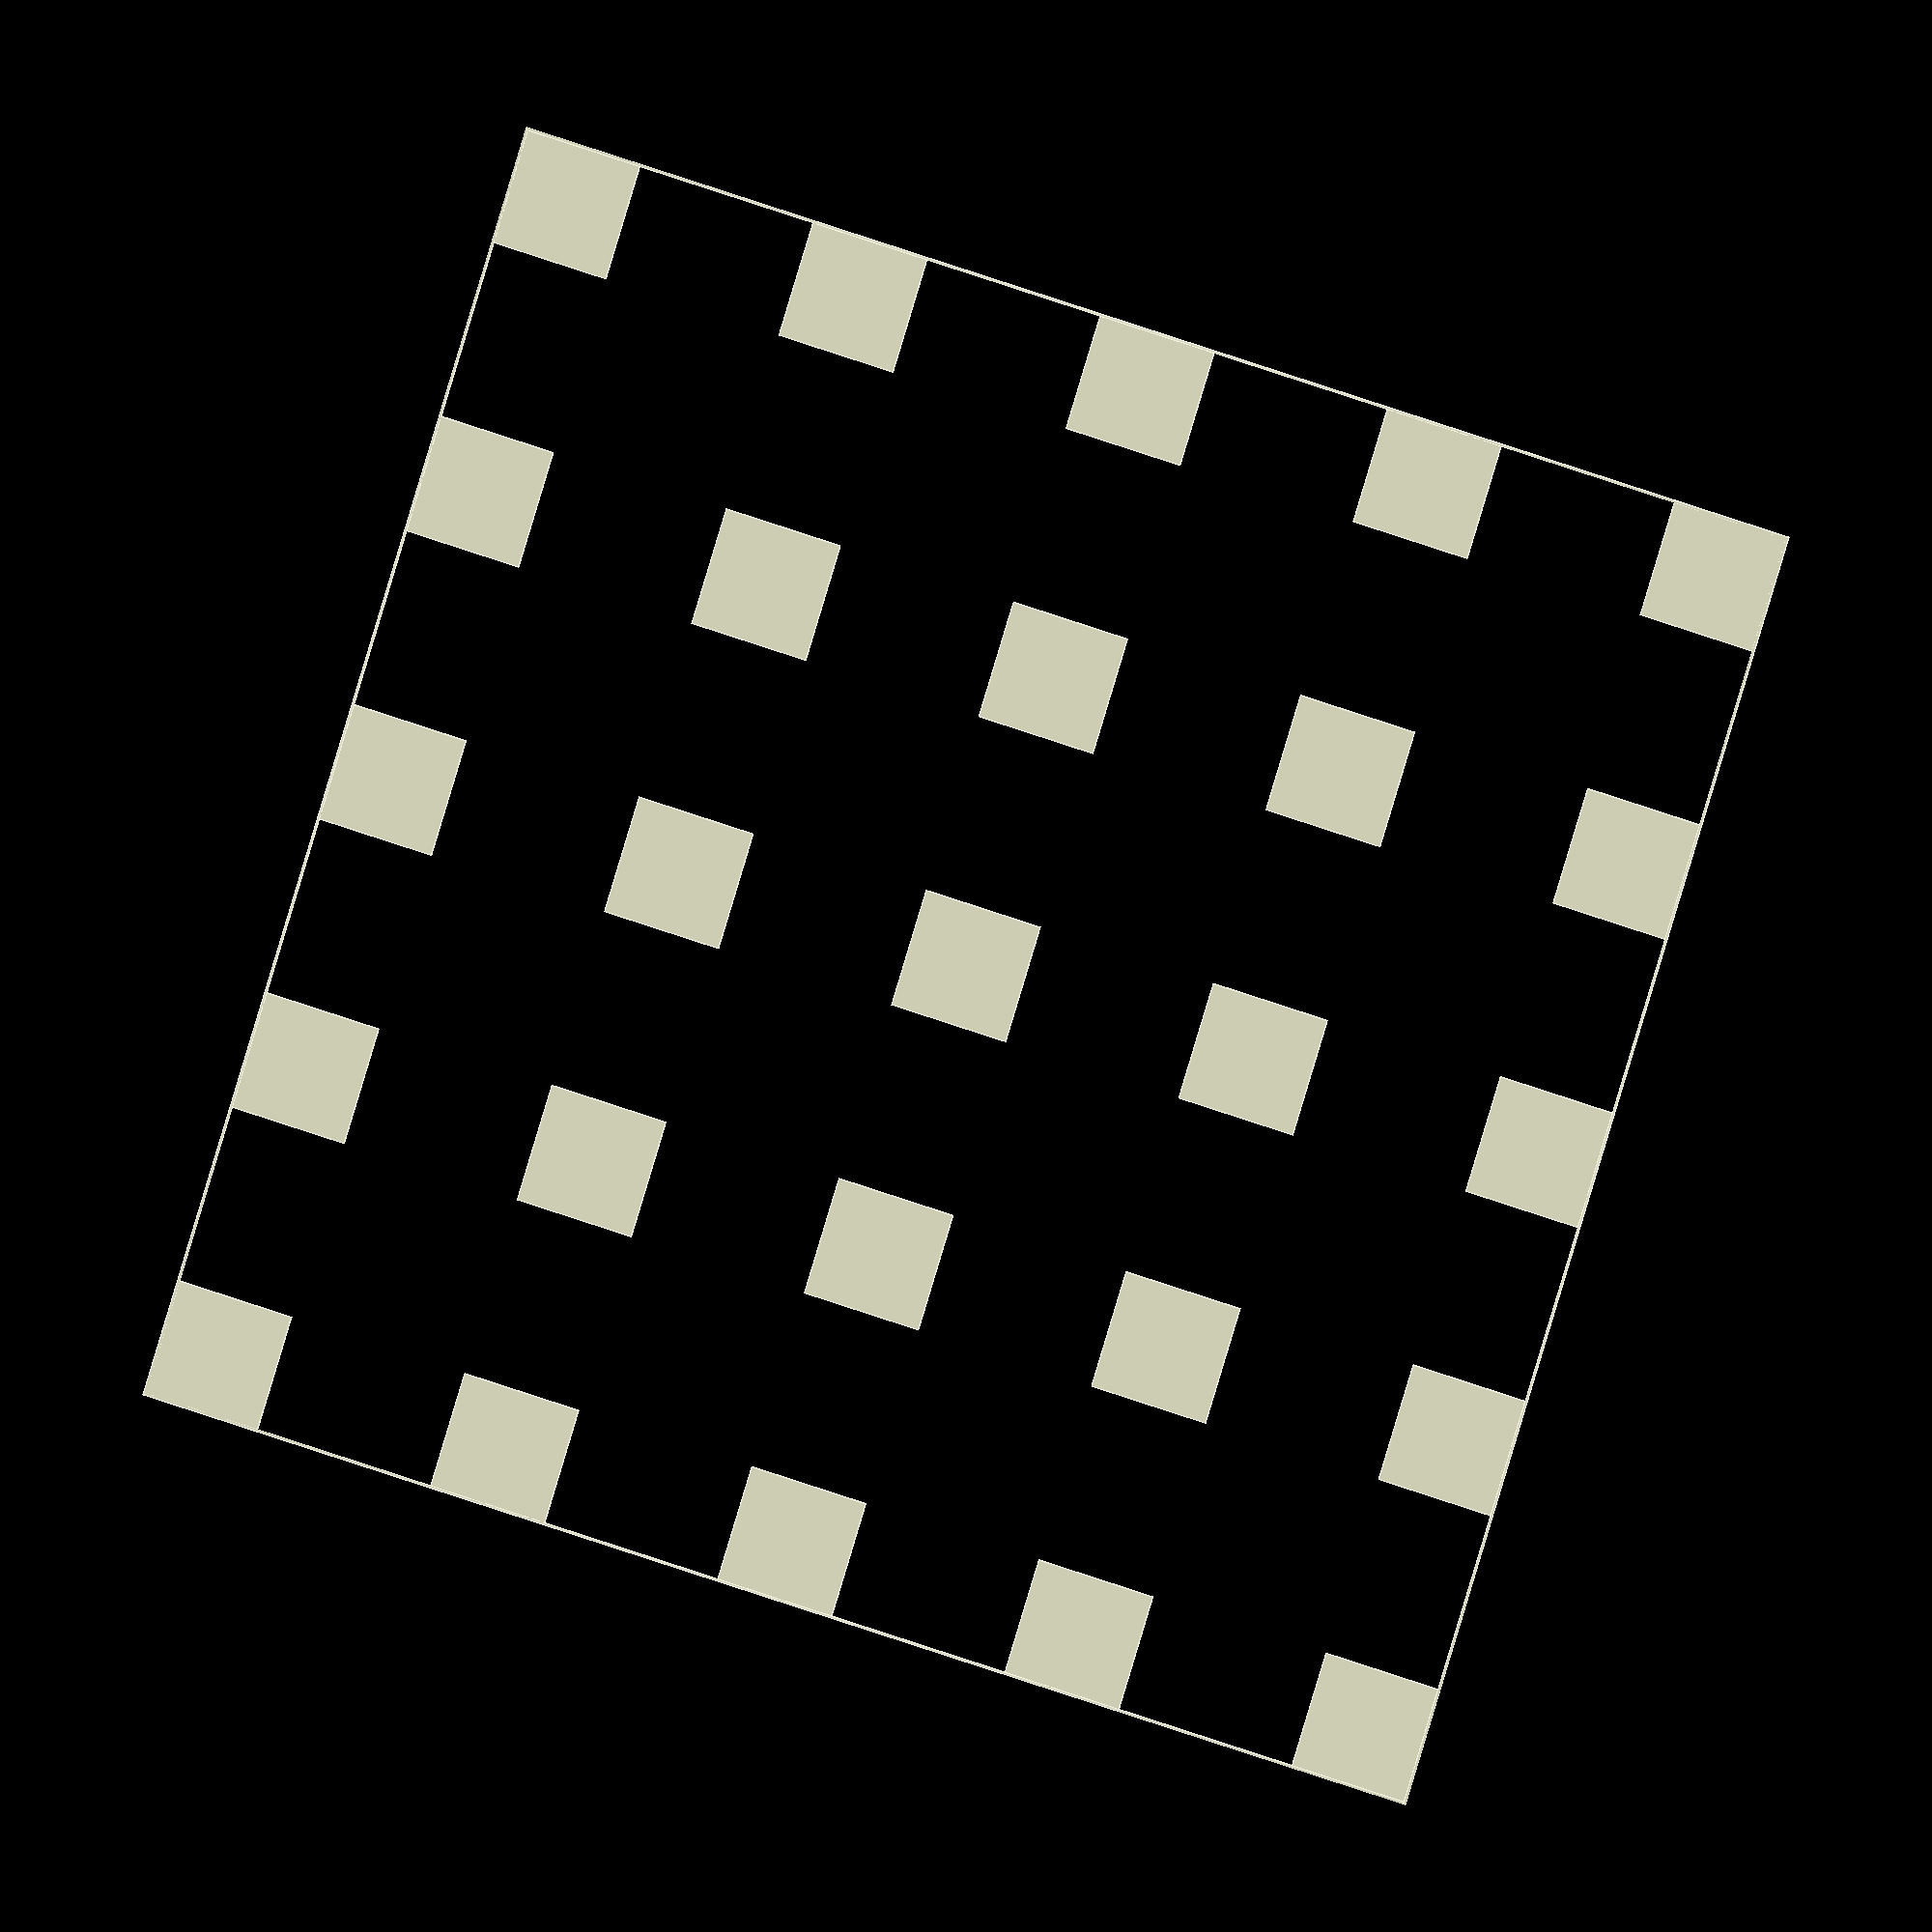
<openscad>
//cube([40, 40, .2]);
//translate([50, 0, 0]) cube([40, 40, .2]);

height = .28;

module legs() {
cube([220, .5, height]);
cube([.5, 220, height]);
}

for (i = [0 : 5 : 20]) {
translate([10*i, 0, 0]) cube([20, 20, height]);
for (j = [0 : 5 : 20]) {
translate([10*i, 10*j, 0]) cube([20, 20, height]);
}
}

legs();
translate([220, 0, 0]) mirror([1, 0, 0]) legs();
translate([0, 220, 0]) mirror([0, 1, 0]) legs();

//color("red", .2) cube(220);
</openscad>
<views>
elev=354.0 azim=106.9 roll=9.8 proj=o view=edges
</views>
